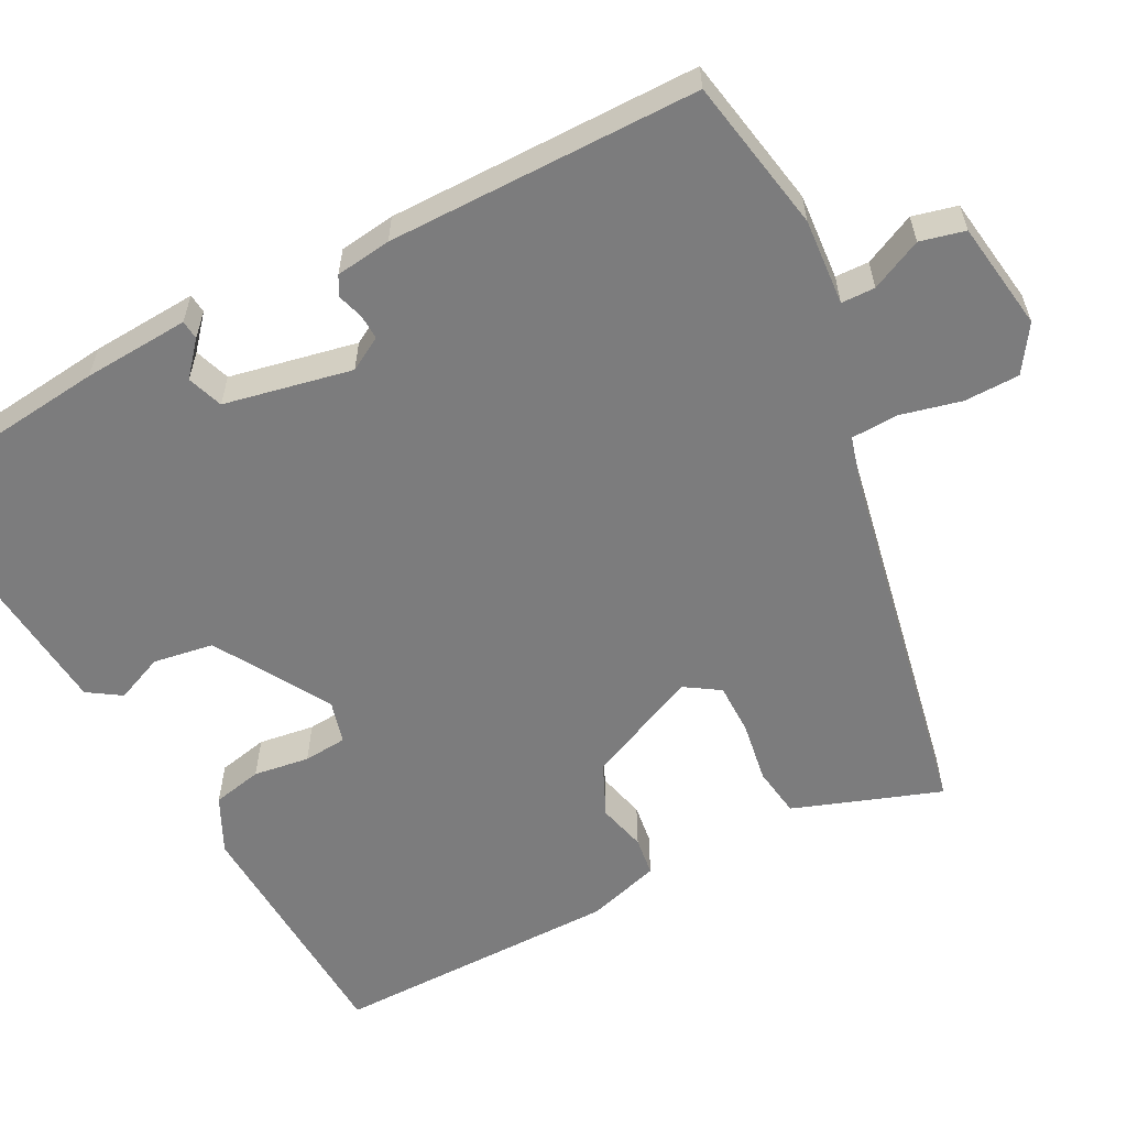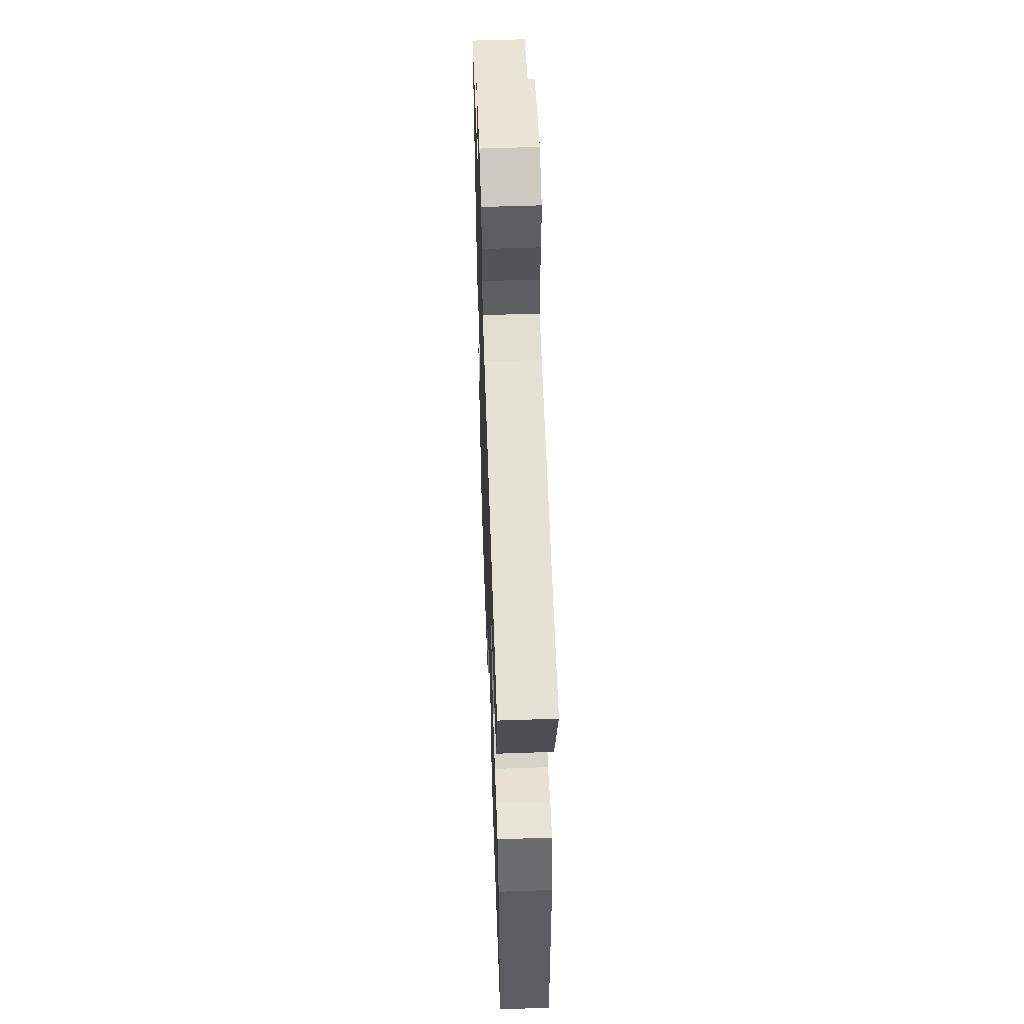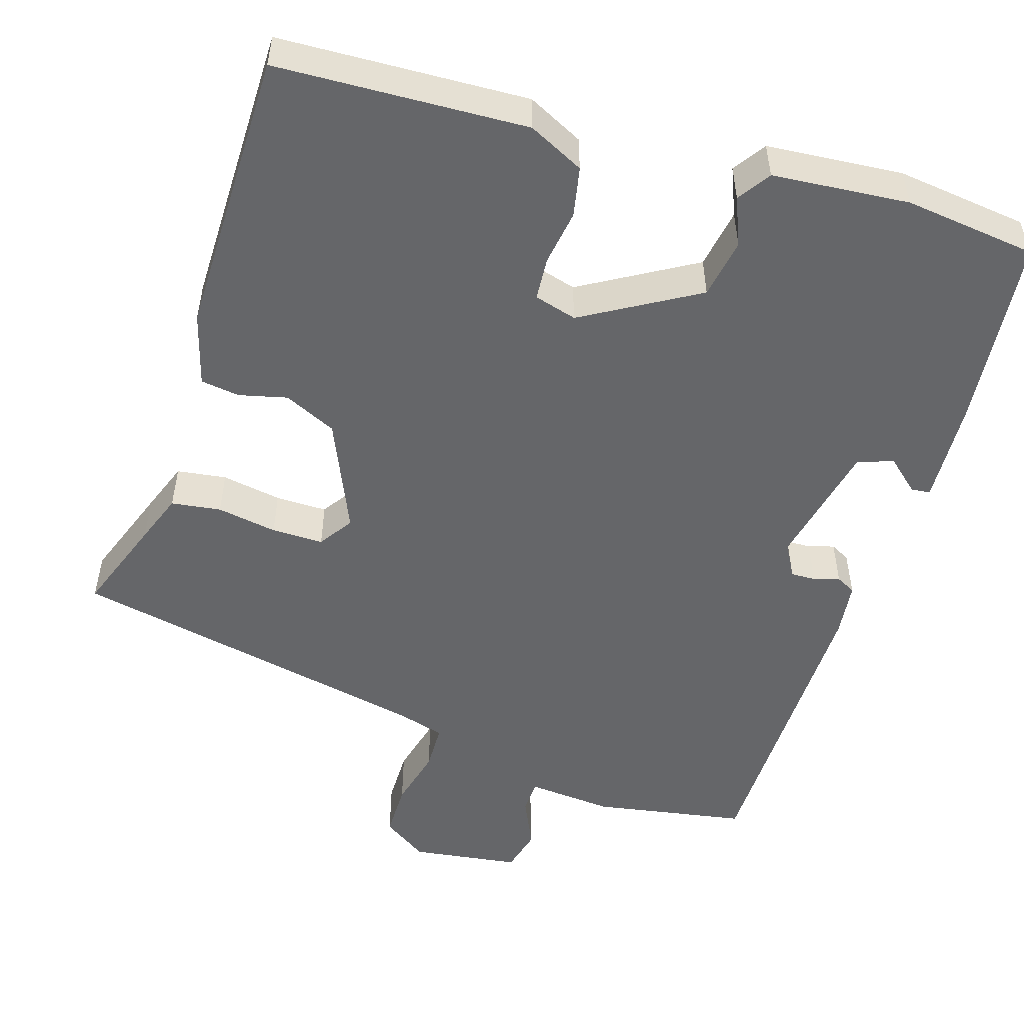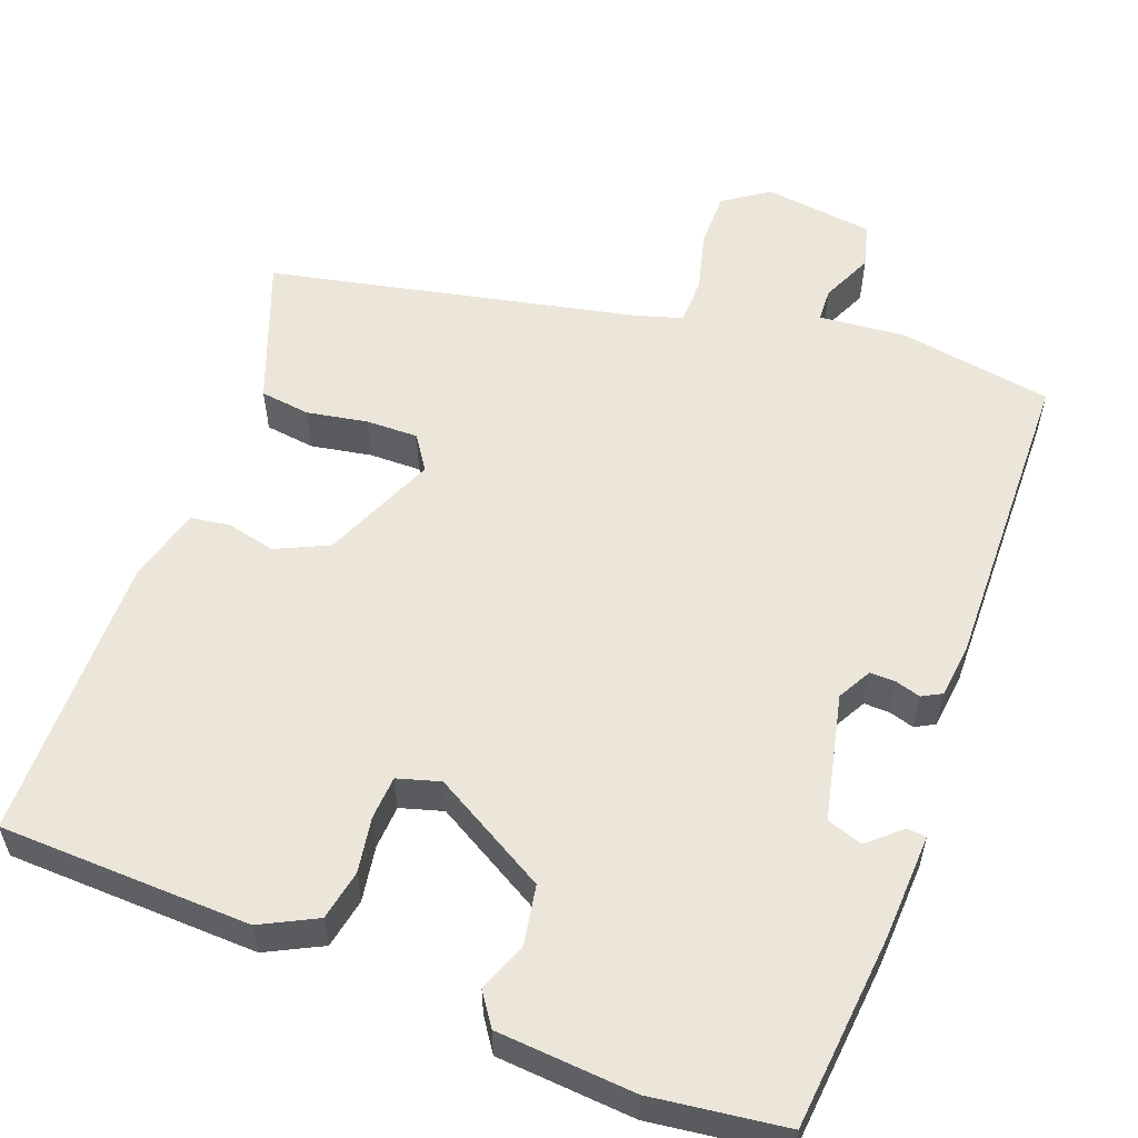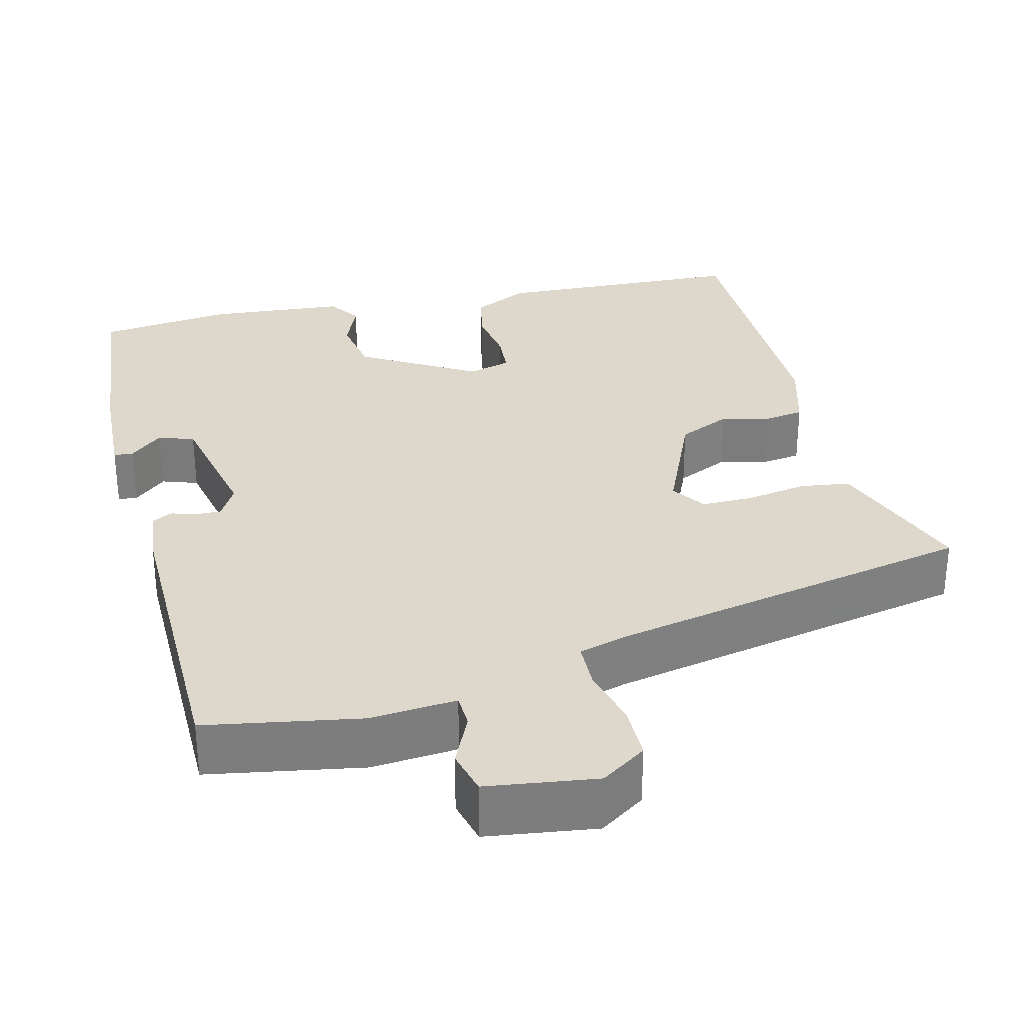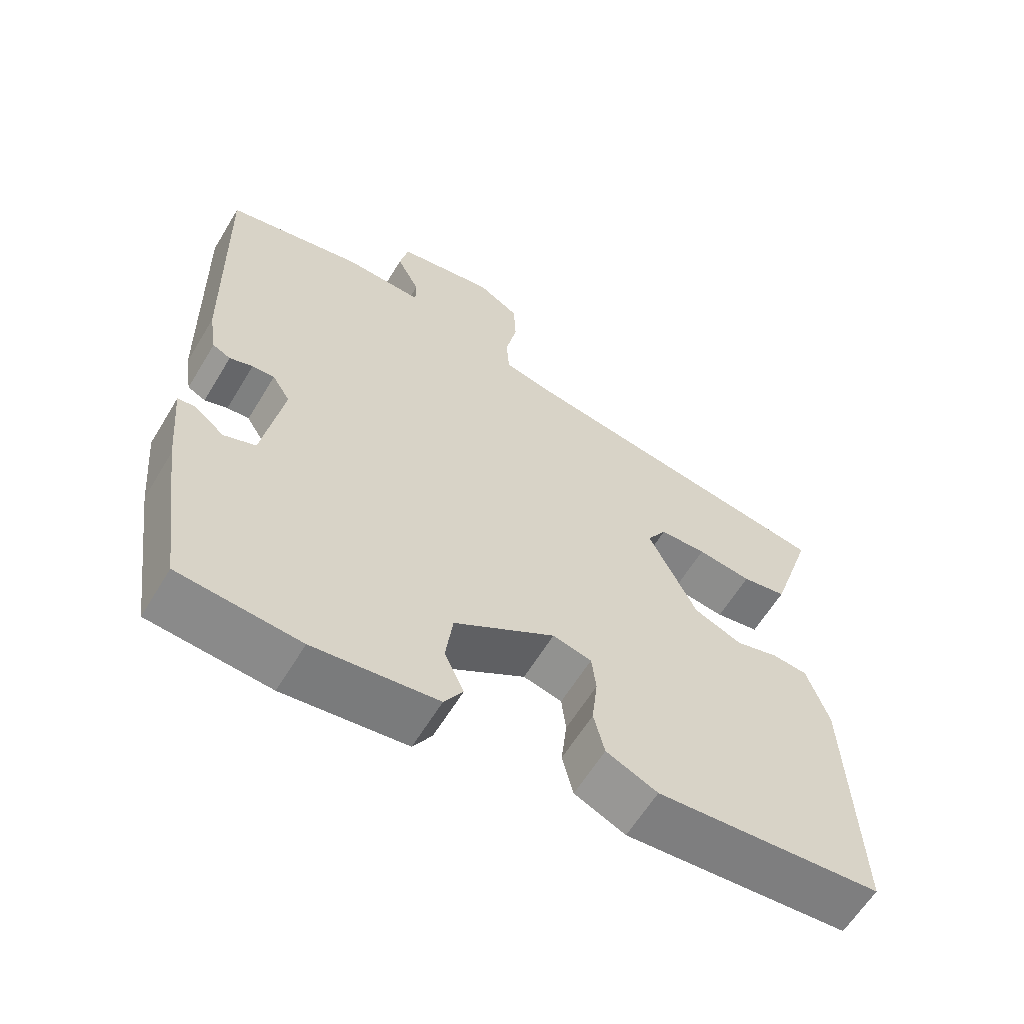
<metadata>
{"format":"obj","ext":"obj","renderer":"f3d","projection":"perspective","resolution":1024,"background":"white","views":[{"elev":-58.8,"azim":-64.1,"up":"+Y"},{"elev":54.9,"azim":87.9,"up":"+Z"},{"elev":-51.9,"azim":160.5,"up":"+Y"},{"elev":56.4,"azim":-162.0,"up":"+Y"},{"elev":31.2,"azim":-16.1,"up":"+Y"},{"elev":-61.6,"azim":-31.1,"up":"+Z"}]}
</metadata>
<code>
v -0.472 0.07 0.507
v -0.281 0.07 0.548
v -0.173 0.07 0.543
v -0.173 0.07 0.585
v -0.205 0.07 0.648
v -0.193 0.07 0.704
v -0.057 0.07 0.728
v 0.001 0.07 0.692
v 0.004 0.07 0.623
v -0.012 0.07 0.547
v -0.008 0.07 0.488
v 0.053 0.07 0.473
v 0.513 0.07 0.397
v 0.474 0.07 0.276
v 0.453 0.07 0.212
v 0.391 0.07 0.201
v 0.315 0.07 0.211
v 0.25 0.07 0.209
v 0.223 0.07 0.165
v 0.29 0.07 0.026
v 0.357 0.07 -0.002
v 0.417 0.07 0.015
v 0.466 0.07 0.01
v 0.496 0.07 -0.081
v 0.508 0.07 -0.442
v 0.195 0.07 -0.467
v 0.124 0.07 -0.435
v 0.109 0.07 -0.373
v 0.117 0.07 -0.303
v 0.111 0.07 -0.249
v 0.057 0.07 -0.236
v -0.083 0.07 -0.325
v -0.093 0.07 -0.401
v -0.066 0.07 -0.46
v -0.092 0.07 -0.502
v -0.263 0.07 -0.523
v -0.43 0.07 -0.509
v -0.464 0.07 -0.268
v -0.476 0.07 -0.136
v -0.452 0.07 -0.133
v -0.41 0.07 -0.167
v -0.366 0.07 -0.15
v -0.338 0.07 0.01
v -0.363 0.07 0.051
v -0.394 0.07 0.049
v -0.426 0.07 0.038
v -0.451 0.07 0.05
v -0.462 0.07 0.119
v -0.472 0 0.507
v -0.281 0 0.548
v -0.173 0 0.543
v -0.173 0 0.585
v -0.205 0 0.648
v -0.193 0 0.704
v -0.057 0 0.728
v 0.001 0 0.692
v 0.004 0 0.623
v -0.012 0 0.547
v -0.008 0 0.488
v 0.053 0 0.473
v 0.513 0 0.397
v 0.474 0 0.276
v 0.453 0 0.212
v 0.391 0 0.201
v 0.315 0 0.211
v 0.25 0 0.209
v 0.223 0 0.165
v 0.29 0 0.026
v 0.357 0 -0.002
v 0.417 0 0.015
v 0.466 0 0.01
v 0.496 0 -0.081
v 0.508 0 -0.442
v 0.195 0 -0.467
v 0.124 0 -0.435
v 0.109 0 -0.373
v 0.117 0 -0.303
v 0.111 0 -0.249
v 0.057 0 -0.236
v -0.083 0 -0.325
v -0.093 0 -0.401
v -0.066 0 -0.46
v -0.092 0 -0.502
v -0.263 0 -0.523
v -0.43 0 -0.509
v -0.464 0 -0.268
v -0.476 0 -0.136
v -0.452 0 -0.133
v -0.41 0 -0.167
v -0.366 0 -0.15
v -0.338 0 0.01
v -0.363 0 0.051
v -0.394 0 0.049
v -0.426 0 0.038
v -0.451 0 0.05
v -0.462 0 0.119
f 1 2 3
f 48 1 3
f 47 48 3
f 46 47 3
f 45 46 3
f 44 45 3
f 43 44 3
f 42 43 3
f 39 40 41
f 38 39 41
f 37 38 41
f 36 37 41
f 35 36 41
f 34 35 41
f 33 34 41 42
f 32 33 42 3
f 27 28 29
f 26 27 29
f 25 26 29
f 24 25 29
f 23 24 29
f 22 23 29
f 21 22 29
f 20 21 29 30
f 19 20 30 31
f 15 16 17
f 14 15 17
f 13 14 17
f 12 13 17
f 11 12 17 18
f 8 9 10
f 7 8 10
f 6 7 10
f 5 6 10
f 4 5 10
f 4 10 11
f 3 4 11
f 32 3 11
f 31 32 11
f 19 31 11
f 11 18 19
f 51 50 49
f 51 49 96
f 51 96 95
f 51 95 94
f 51 94 93
f 51 93 92
f 51 92 91
f 51 91 90
f 89 88 87
f 89 87 86
f 89 86 85
f 89 85 84
f 89 84 83
f 89 83 82
f 90 89 82 81
f 51 90 81 80
f 77 76 75
f 77 75 74
f 77 74 73
f 77 73 72
f 77 72 71
f 77 71 70
f 77 70 69
f 78 77 69 68
f 79 78 68 67
f 65 64 63
f 65 63 62
f 65 62 61
f 65 61 60
f 66 65 60 59
f 58 57 56
f 58 56 55
f 58 55 54
f 58 54 53
f 58 53 52
f 59 58 52
f 59 52 51
f 59 51 80
f 59 80 79
f 59 79 67
f 67 66 59
f 1 49 50 2
f 2 50 51 3
f 3 51 52 4
f 4 52 53 5
f 5 53 54 6
f 6 54 55 7
f 7 55 56 8
f 8 56 57 9
f 9 57 58 10
f 10 58 59 11
f 11 59 60 12
f 12 60 61 13
f 13 61 62 14
f 14 62 63 15
f 15 63 64 16
f 16 64 65 17
f 17 65 66 18
f 18 66 67 19
f 19 67 68 20
f 20 68 69 21
f 21 69 70 22
f 22 70 71 23
f 23 71 72 24
f 24 72 73 25
f 25 73 74 26
f 26 74 75 27
f 27 75 76 28
f 28 76 77 29
f 29 77 78 30
f 30 78 79 31
f 31 79 80 32
f 32 80 81 33
f 33 81 82 34
f 34 82 83 35
f 35 83 84 36
f 36 84 85 37
f 37 85 86 38
f 38 86 87 39
f 39 87 88 40
f 40 88 89 41
f 41 89 90 42
f 42 90 91 43
f 43 91 92 44
f 44 92 93 45
f 45 93 94 46
f 46 94 95 47
f 47 95 96 48
f 48 96 49 1

</code>
